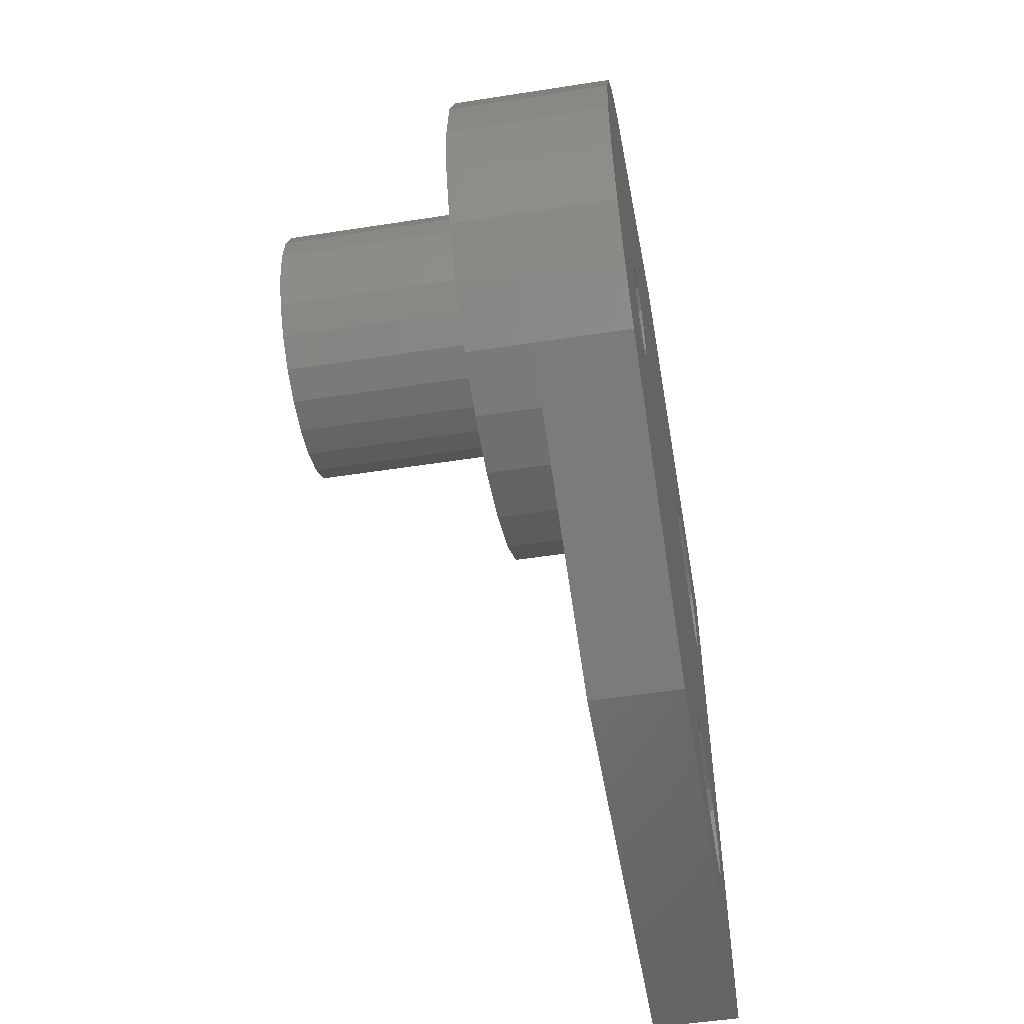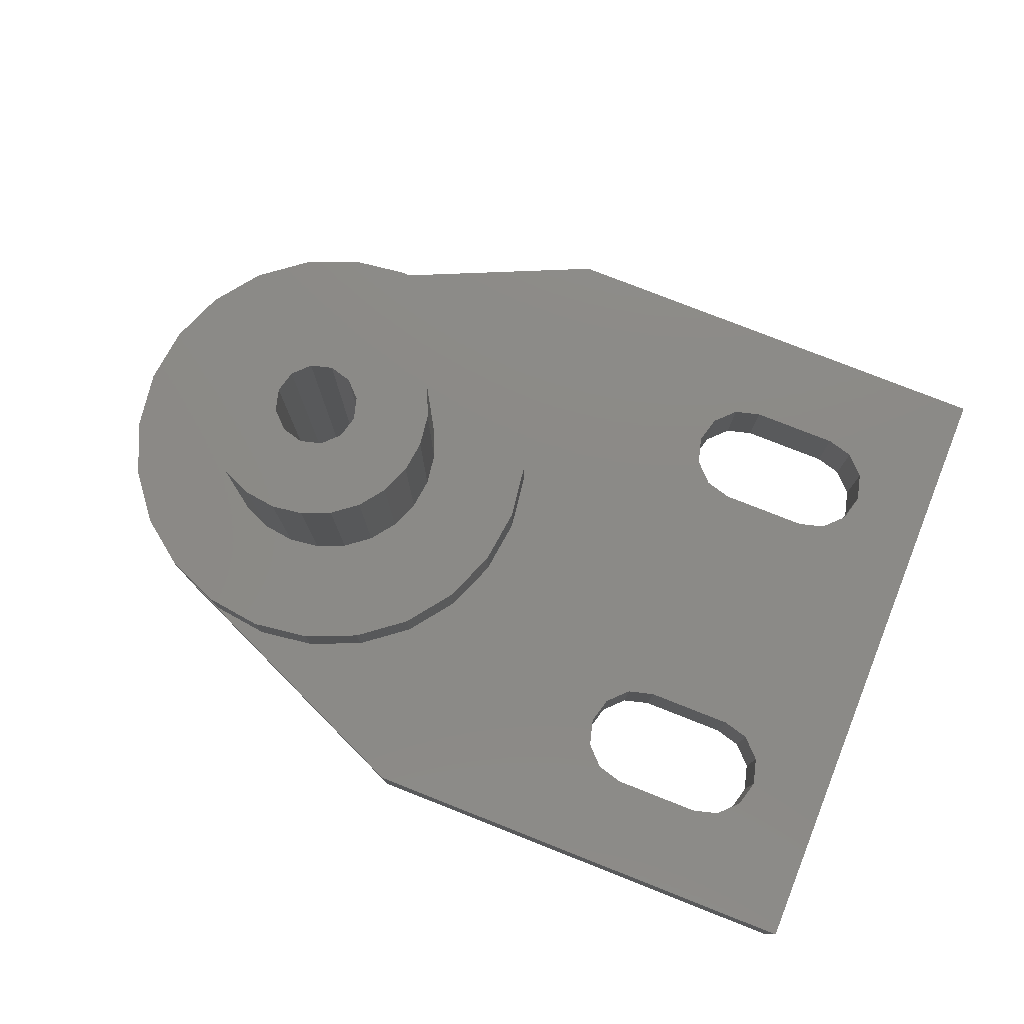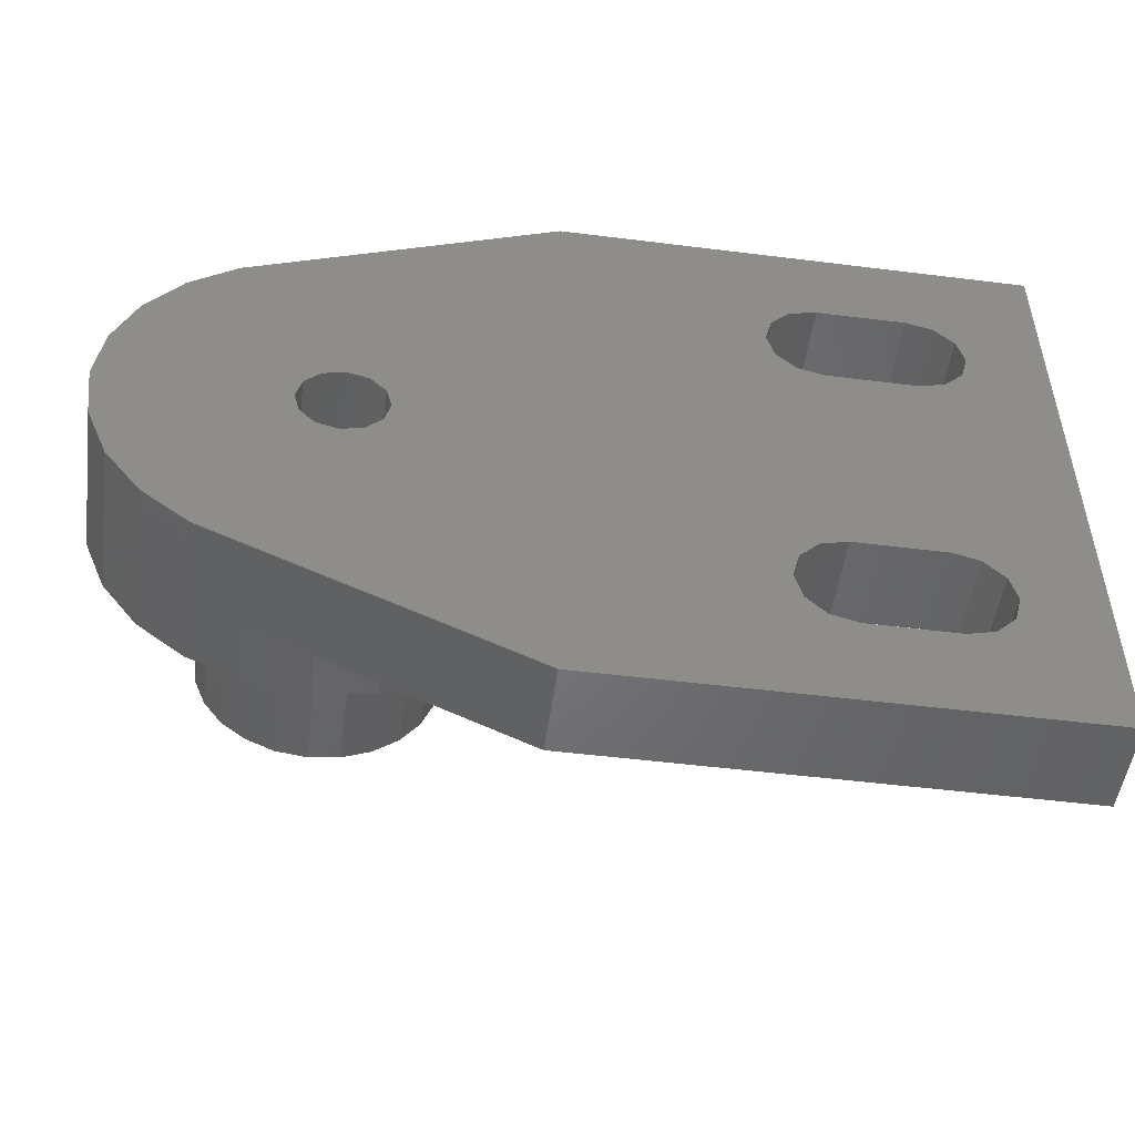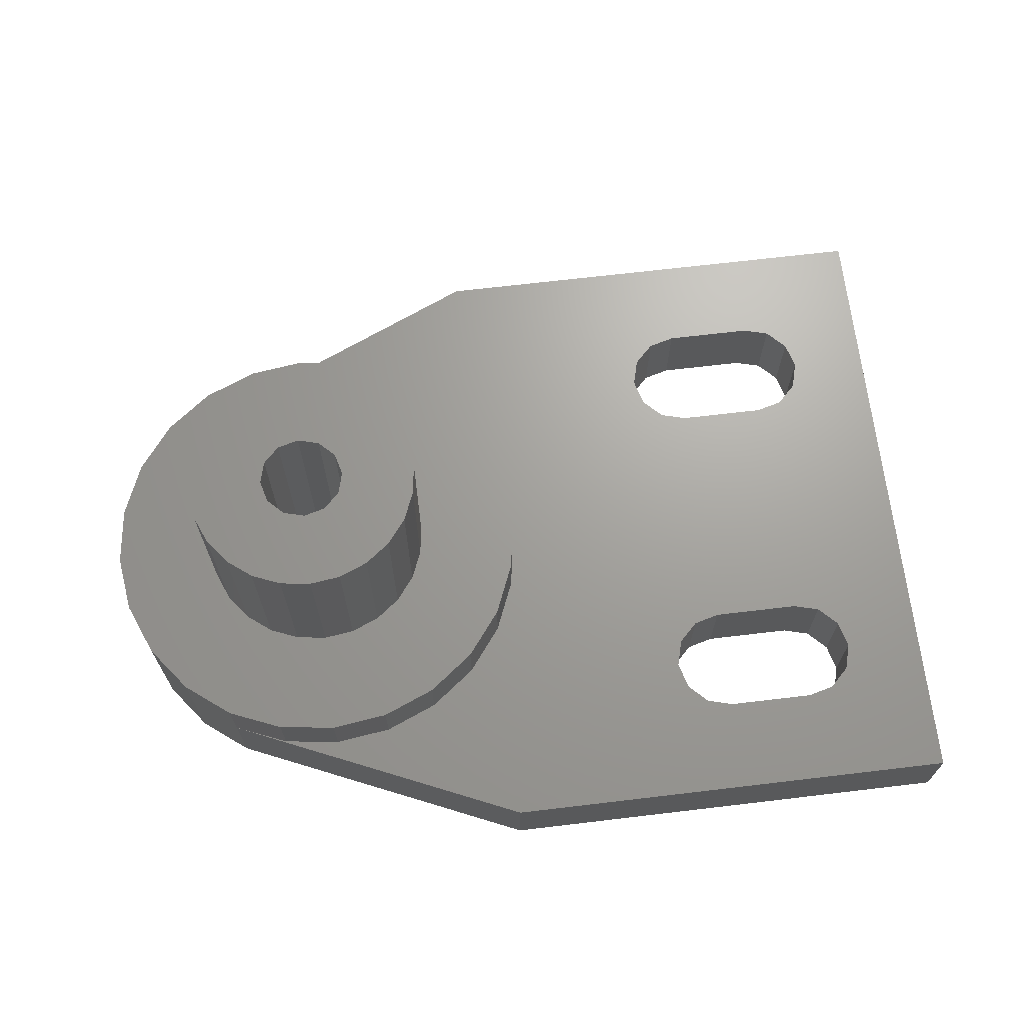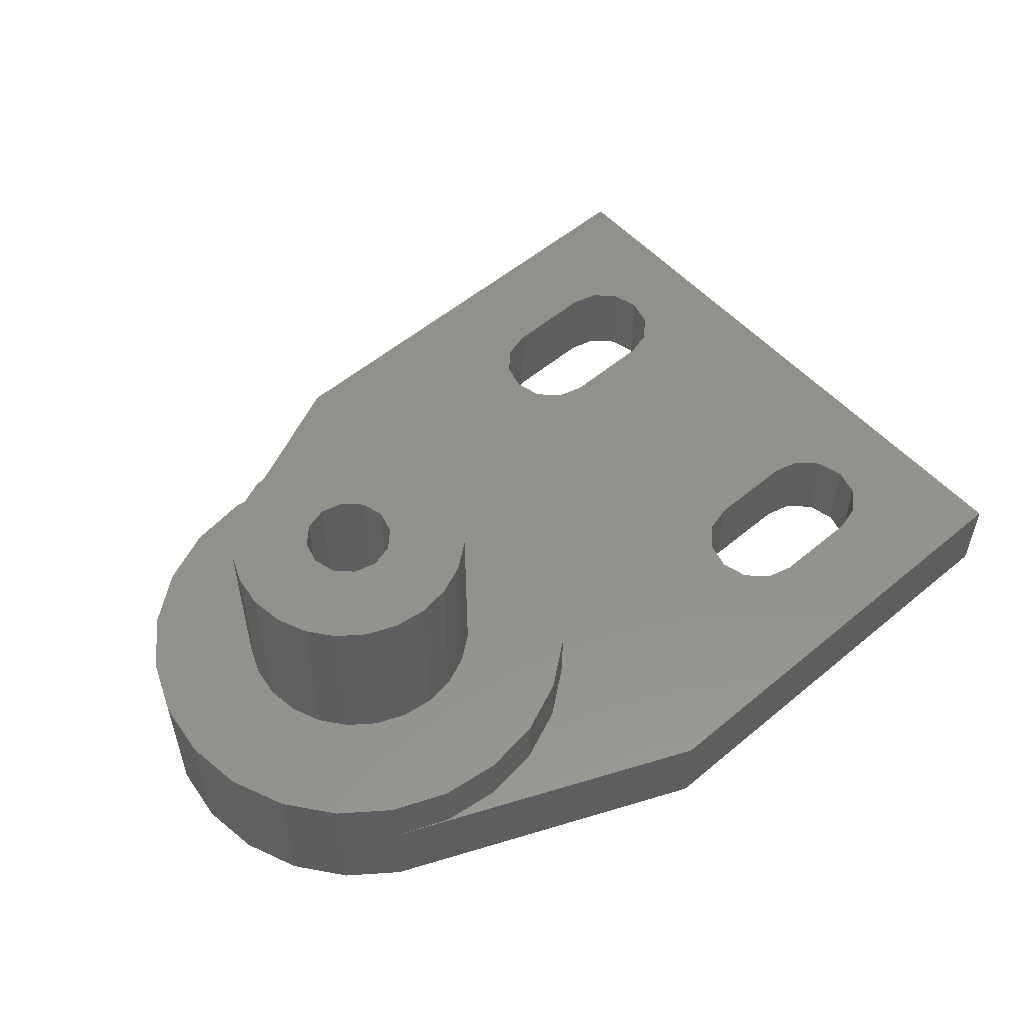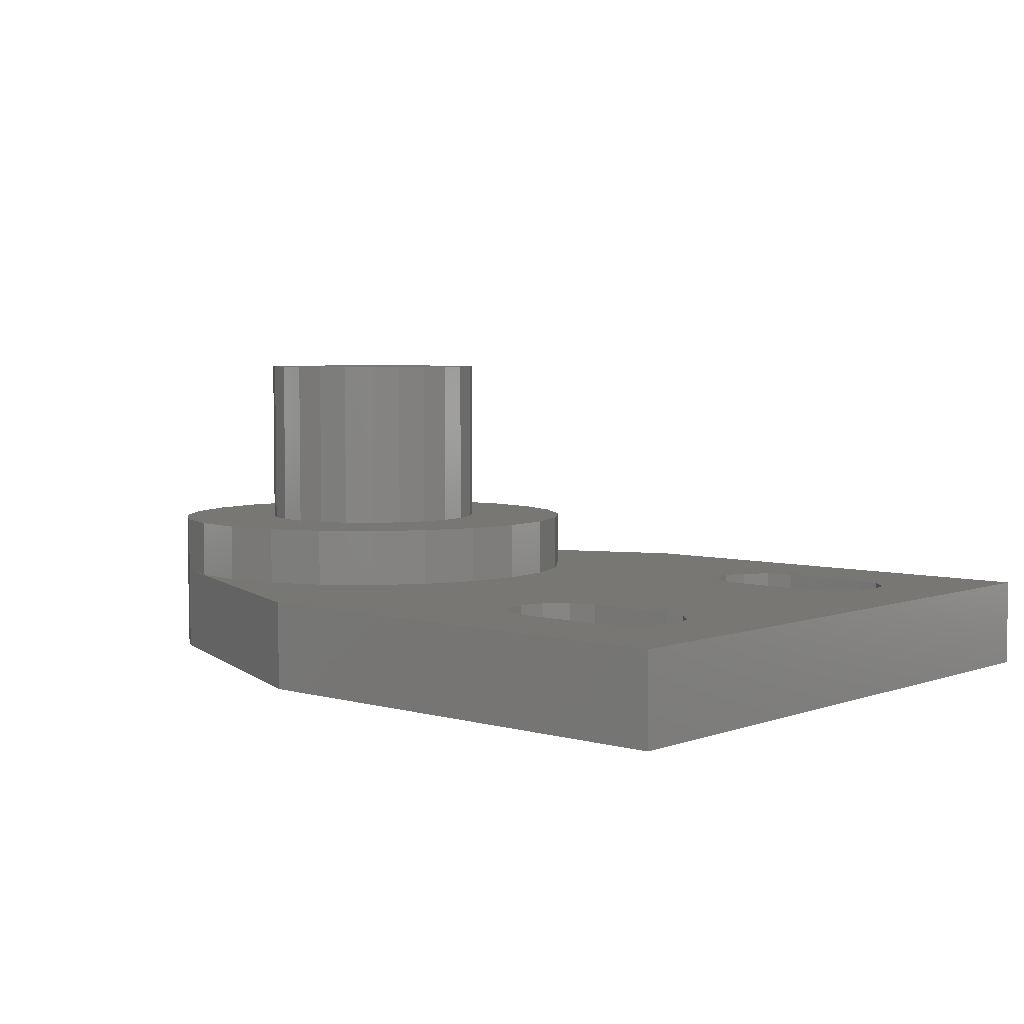
<metadata>
{"format":"stl","ext":"stl","renderer":"f3d","projection":"perspective","resolution":1024,"background":"white","views":[{"elev":-51.4,"azim":99.6,"up":"+Y"},{"elev":77.9,"azim":-158.5,"up":"+Z"},{"elev":-50.5,"azim":172.2,"up":"+Y"},{"elev":68.3,"azim":173.2,"up":"+Z"},{"elev":54.6,"azim":138.5,"up":"+Z"},{"elev":4.7,"azim":-138.5,"up":"+Z"}]}
</metadata>
<code>
# stl→obj: 186 verts, 380 faces
v 4 0 11
v 3.864 1.035 5
v 3.864 1.035 11
v 4 0 5
v 2 3.464 5
v 1.035 3.864 11
v 2 3.464 11
v 1.035 3.864 5
v -3.864 1.035 5
v -3.464 2 11
v -3.464 2 5
v -3.864 1.035 11
v -2 -3.464 5
v -1.035 -3.864 11
v -2 -3.464 11
v -1.035 -3.864 5
v 3.464 2 5
v 3.464 2 11
v 0 4 11
v 0 4 5
v -1.035 3.864 5
v -2 3.464 11
v -1.035 3.864 11
v -2 3.464 5
v -2.828 2.828 11
v -2.828 2.828 5
v 2 -3.464 5
v 2.828 -2.828 11
v 2 -3.464 11
v 2.828 -2.828 5
v -3.464 -2 5
v -3.864 -1.035 11
v -3.864 -1.035 5
v -3.464 -2 11
v -2.828 -2.828 5
v -2.828 -2.828 11
v 2.828 2.828 5
v 2.828 2.828 11
v -4 0 5
v -4 0 11
v 3.464 -2 11
v 3.864 -1.035 5
v 3.864 -1.035 11
v 3.464 -2 5
v 0 -4 5
v 1.035 -3.864 11
v 0 -4 11
v 1.035 -3.864 5
v -13.44 5.1 0
v -1.45 0 0
v -13.44 -5.1 0
v -13.2 6 0
v -14.1 -4.441 0
v -14.1 4.441 0
v -15 -4.2 0
v -15 4.2 0
v -18 -4.2 0
v -18 4.2 0
v -18.9 -4.441 0
v -18.9 4.441 0
v -19.56 -5.1 0
v -19.56 5.1 0
v -22.5 -11 0
v -19.8 -6 0
v -1.256 0.725 0
v -6.5 11 0
v -13.44 6.9 0
v -14.1 7.559 0
v -15 7.8 0
v -22.5 11 0
v -18 7.8 0
v -18.9 7.559 0
v -19.56 6.9 0
v -19.8 6 0
v 1.45 0 0
v 7.5 0 0
v 7.244 -1.941 0
v 1.256 -0.725 0
v 6.495 -3.75 0
v 7.244 1.941 0
v 5.303 -5.303 0
v 1.256 0.725 0
v 0.725 -1.256 0
v 3.75 -6.495 0
v 6.495 3.75 0
v 5.303 5.303 0
v 0 -1.45 0
v -0.725 -1.256 0
v -6.5 -11 0
v -13.2 -6 0
v -1.256 -0.725 0
v 0.725 1.256 0
v 3.75 6.495 0
v 0 1.45 0
v -0.725 1.256 0
v -13.44 -6.9 0
v -14.1 -7.559 0
v -15 -7.8 0
v -18 -7.8 0
v -19.56 -6.9 0
v -18.9 -7.559 0
v 1.45 0 11
v 1.256 0.725 11
v 1.256 -0.725 11
v 0.725 1.256 11
v 0 1.45 11
v -0.725 1.256 11
v -1.256 0.725 11
v 0.725 -1.256 11
v 0 -1.45 11
v -0.725 -1.256 11
v -1.256 -0.725 11
v -1.45 0 11
v 5.303 5.303 5
v 3.75 6.495 3
v 3.75 6.495 5
v -7.244 1.941 3
v -6.495 3.75 5
v -6.495 3.75 3
v -7.244 1.941 5
v 7.244 -1.941 5
v 7.5 0 5
v -3.75 -6.495 3
v -1.941 -7.244 5
v -3.75 -6.495 5
v -1.941 -7.244 3
v 6.495 3.75 5
v 7.244 1.941 5
v -1.941 7.244 3
v -3.75 6.495 5
v -1.941 7.244 5
v -3.75 6.495 3
v -5.303 5.303 5
v -5.303 5.303 3
v 3.75 -6.495 3
v 5.303 -5.303 5
v 3.75 -6.495 5
v -5.303 -5.303 3
v -5.303 -5.303 5
v 1.941 7.244 3
v 0 7.5 5
v 1.941 7.244 5
v 0 7.5 3
v -7.5 0 3
v -7.5 0 5
v 0 -7.5 3
v 1.941 -7.244 5
v 0 -7.5 5
v 1.941 -7.244 3
v 6.495 -3.75 5
v -6.495 -3.75 5
v -6.495 -3.75 3
v -7.244 -1.941 3
v -7.244 -1.941 5
v -22.5 11 3
v -22.5 -11 3
v -14.1 4.441 3
v -13.44 -5.1 3
v -13.2 -6 3
v -14.1 -4.441 3
v -15 4.2 3
v -15 -4.2 3
v -18 4.2 3
v -18 -4.2 3
v -18.9 4.441 3
v -18.9 -4.441 3
v -19.56 5.1 3
v -19.56 -5.1 3
v -19.8 6 3
v -6.5 11 3
v -13.2 6 3
v -13.44 5.1 3
v -13.44 6.9 3
v -14.1 7.559 3
v -15 7.8 3
v -18 7.8 3
v -19.56 6.9 3
v -18.9 7.559 3
v -6.5 -11 3
v -13.44 -6.9 3
v -14.1 -7.559 3
v -15 -7.8 3
v -18 -7.8 3
v -18.9 -7.559 3
v -19.56 -6.9 3
v -19.8 -6 3
f 1 2 3
f 2 1 4
f 5 6 7
f 6 5 8
f 9 10 11
f 10 9 12
f 13 14 15
f 14 13 16
f 3 17 18
f 17 3 2
f 8 19 6
f 19 8 20
f 21 22 23
f 22 21 24
f 24 25 22
f 25 24 26
f 27 28 29
f 28 27 30
f 31 32 33
f 32 31 34
f 35 15 36
f 15 35 13
f 35 34 31
f 34 35 36
f 18 37 38
f 37 18 17
f 37 7 38
f 7 37 5
f 39 12 9
f 12 39 40
f 11 25 26
f 25 11 10
f 20 23 19
f 23 20 21
f 41 42 43
f 42 41 44
f 45 46 47
f 46 45 48
f 28 44 41
f 44 28 30
f 48 29 46
f 29 48 27
f 16 47 14
f 47 16 45
f 33 40 39
f 40 33 32
f 49 50 51
f 50 49 52
f 53 49 51
f 53 54 49
f 55 54 53
f 55 56 54
f 57 56 55
f 57 58 56
f 59 58 57
f 59 60 58
f 61 60 59
f 61 62 60
f 63 61 64
f 61 63 62
f 65 52 66
f 67 66 52
f 68 66 67
f 69 66 68
f 70 69 71
f 70 71 72
f 69 70 66
f 73 70 72
f 74 70 73
f 62 70 74
f 75 76 77
f 78 77 79
f 76 75 80
f 78 79 81
f 82 80 75
f 83 81 84
f 80 82 85
f 85 82 86
f 77 78 75
f 81 83 78
f 84 87 83
f 84 88 87
f 89 88 84
f 90 91 89
f 88 89 91
f 92 86 82
f 86 92 93
f 94 93 92
f 95 93 94
f 66 95 65
f 51 91 90
f 95 66 93
f 91 51 50
f 52 65 50
f 89 96 90
f 89 97 96
f 89 98 97
f 63 98 89
f 98 63 99
f 70 62 63
f 100 63 64
f 101 63 100
f 99 63 101
f 102 1 3
f 103 3 18
f 1 102 43
f 103 18 38
f 104 43 102
f 105 38 7
f 43 104 41
f 41 104 28
f 3 103 102
f 105 7 6
f 38 105 103
f 106 6 19
f 6 106 105
f 23 106 19
f 106 23 107
f 22 107 23
f 25 107 22
f 107 25 108
f 109 28 104
f 28 109 29
f 29 109 46
f 110 46 109
f 110 47 46
f 14 110 111
f 110 14 47
f 36 111 112
f 32 112 113
f 10 108 25
f 111 15 14
f 12 108 10
f 111 36 15
f 108 12 113
f 112 34 36
f 40 113 12
f 112 32 34
f 113 40 32
f 43 4 1
f 4 43 42
f 114 115 116
f 86 115 114
f 115 86 93
f 117 118 119
f 118 117 120
f 121 76 122
f 76 121 77
f 123 124 125
f 124 123 126
f 127 86 114
f 86 127 85
f 128 85 127
f 85 128 80
f 129 130 131
f 130 129 132
f 119 133 134
f 133 119 118
f 132 133 130
f 133 132 134
f 135 136 137
f 81 135 84
f 135 81 136
f 138 125 139
f 125 138 123
f 140 141 142
f 141 140 143
f 115 142 116
f 142 115 140
f 144 120 117
f 120 144 145
f 143 131 141
f 131 143 129
f 122 80 128
f 80 122 76
f 146 147 148
f 147 146 149
f 136 79 150
f 79 136 81
f 150 77 121
f 77 150 79
f 149 137 147
f 137 149 135
f 126 148 124
f 148 126 146
f 138 151 152
f 151 138 139
f 153 145 144
f 145 153 154
f 4 122 128
f 2 128 127
f 122 4 121
f 17 127 114
f 42 121 4
f 121 42 150
f 128 2 4
f 37 114 116
f 127 17 2
f 114 37 17
f 116 5 37
f 142 5 116
f 142 8 5
f 141 8 142
f 141 20 8
f 141 21 20
f 131 21 141
f 131 24 21
f 130 24 131
f 24 130 26
f 133 26 130
f 26 133 11
f 118 11 133
f 11 118 9
f 44 150 42
f 150 44 136
f 30 136 44
f 136 30 137
f 27 137 30
f 27 147 137
f 48 147 27
f 45 147 48
f 45 148 147
f 16 148 45
f 16 124 148
f 13 124 16
f 125 13 35
f 139 35 31
f 13 125 124
f 151 31 33
f 154 33 39
f 120 9 118
f 35 139 125
f 9 120 39
f 31 151 139
f 145 39 120
f 33 154 151
f 39 145 154
f 152 154 153
f 154 152 151
f 63 155 70
f 155 63 156
f 117 157 144
f 144 158 159
f 160 144 157
f 144 160 158
f 161 160 157
f 161 162 160
f 163 162 161
f 163 164 162
f 165 164 163
f 165 166 164
f 167 166 165
f 167 168 166
f 155 167 169
f 167 155 168
f 170 140 115
f 170 143 140
f 170 129 143
f 170 132 129
f 170 134 132
f 171 134 170
f 134 171 119
f 172 119 171
f 119 172 117
f 170 173 171
f 170 174 173
f 170 175 174
f 155 175 170
f 175 155 176
f 156 168 155
f 177 155 169
f 178 155 177
f 176 155 178
f 149 179 135
f 146 179 149
f 126 179 146
f 123 179 126
f 138 179 123
f 159 138 152
f 159 152 153
f 159 153 144
f 157 117 172
f 138 159 179
f 180 179 159
f 181 179 180
f 182 179 181
f 156 182 183
f 156 183 184
f 182 156 179
f 185 156 184
f 186 156 185
f 168 156 186
f 89 135 179
f 135 89 84
f 66 155 170
f 155 66 70
f 63 179 156
f 179 63 89
f 93 170 115
f 170 93 66
f 167 74 169
f 74 167 62
f 72 176 178
f 176 72 71
f 169 73 177
f 73 169 74
f 54 161 157
f 161 54 56
f 177 72 178
f 72 177 73
f 67 174 68
f 174 67 173
f 165 62 167
f 62 165 60
f 56 163 161
f 163 56 58
f 71 175 176
f 175 71 69
f 58 165 163
f 165 58 60
f 49 171 52
f 171 49 172
f 54 172 49
f 172 54 157
f 52 173 67
f 173 52 171
f 69 174 175
f 174 69 68
f 98 183 182
f 183 98 99
f 168 59 166
f 59 168 61
f 97 180 96
f 180 97 181
f 184 100 185
f 100 184 101
f 99 184 183
f 184 99 101
f 185 64 186
f 64 185 100
f 55 160 162
f 160 55 53
f 97 182 181
f 182 97 98
f 51 160 53
f 160 51 158
f 186 61 168
f 61 186 64
f 59 164 166
f 164 59 57
f 57 162 164
f 162 57 55
f 90 158 51
f 158 90 159
f 96 159 90
f 159 96 180
f 75 103 82
f 103 75 102
f 113 65 108
f 65 113 50
f 94 105 106
f 105 94 92
f 82 105 92
f 105 82 103
f 95 106 107
f 106 95 94
f 83 110 109
f 110 83 87
f 87 111 110
f 111 87 88
f 112 50 113
f 50 112 91
f 111 91 112
f 91 111 88
f 108 95 107
f 95 108 65
f 83 104 78
f 104 83 109
f 78 102 75
f 102 78 104

</code>
